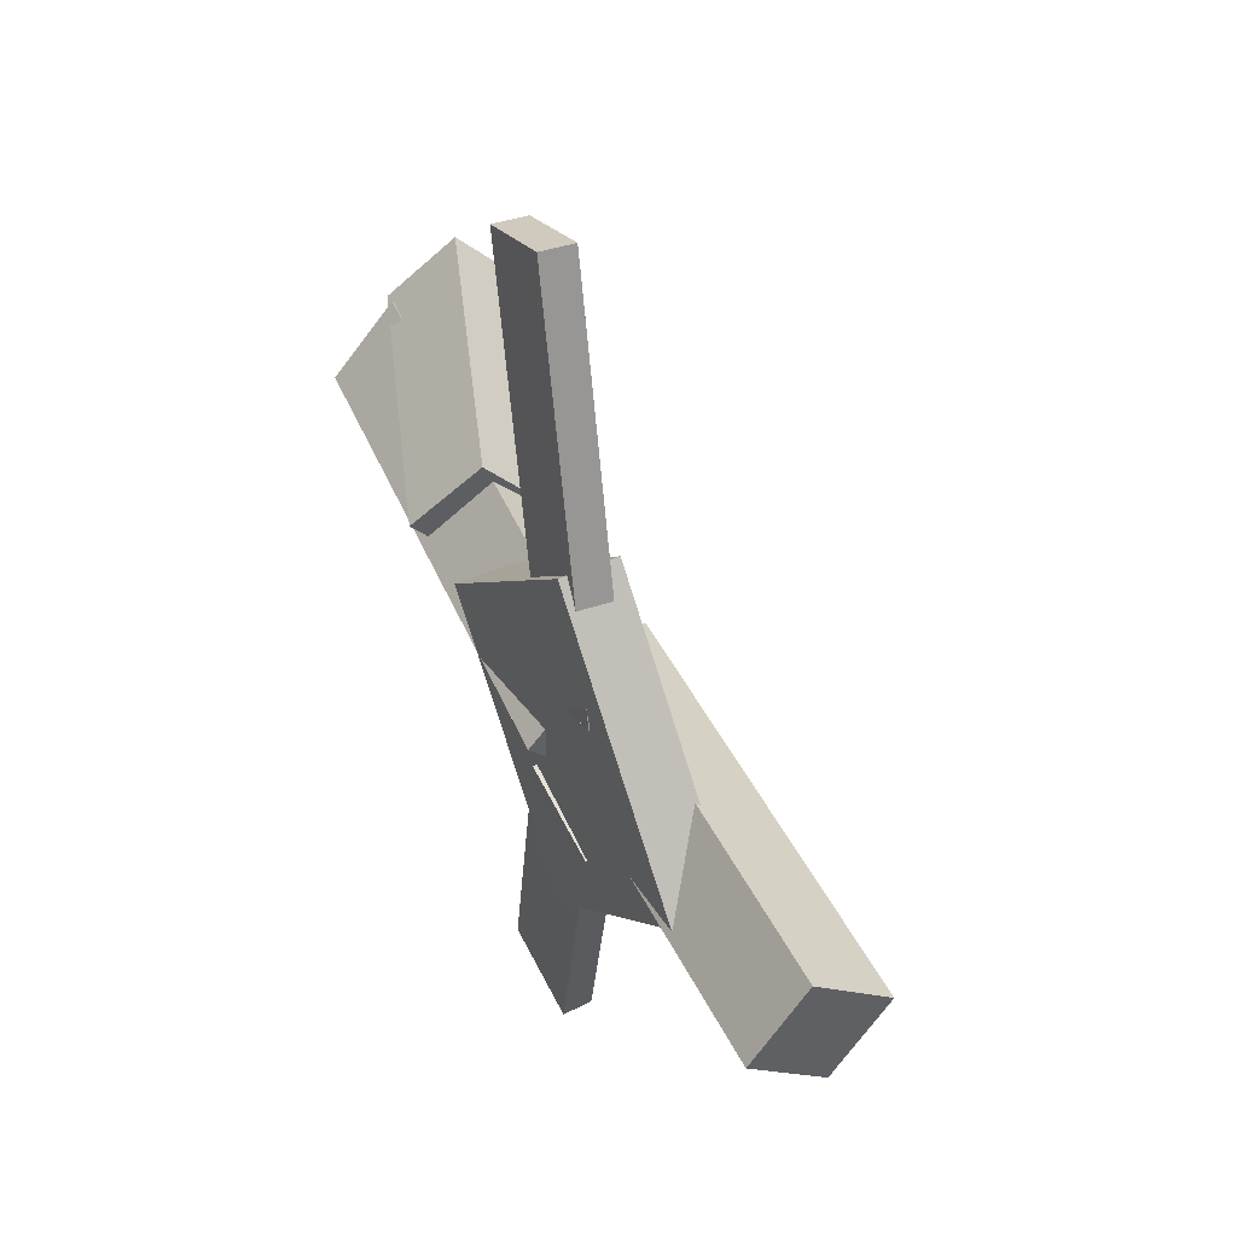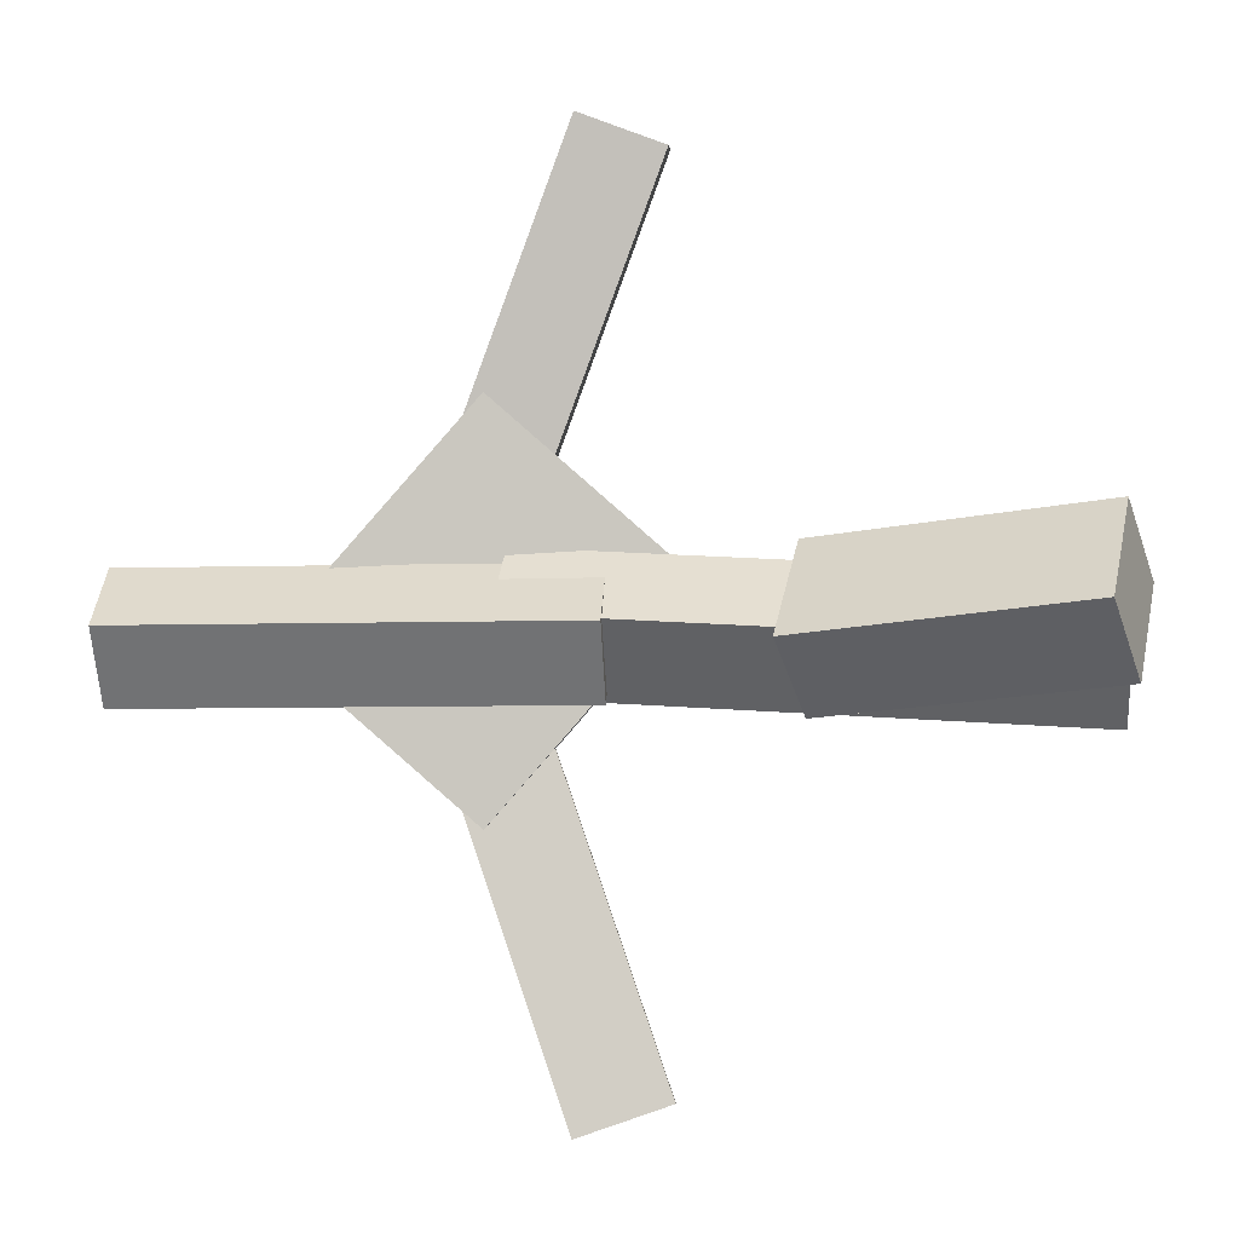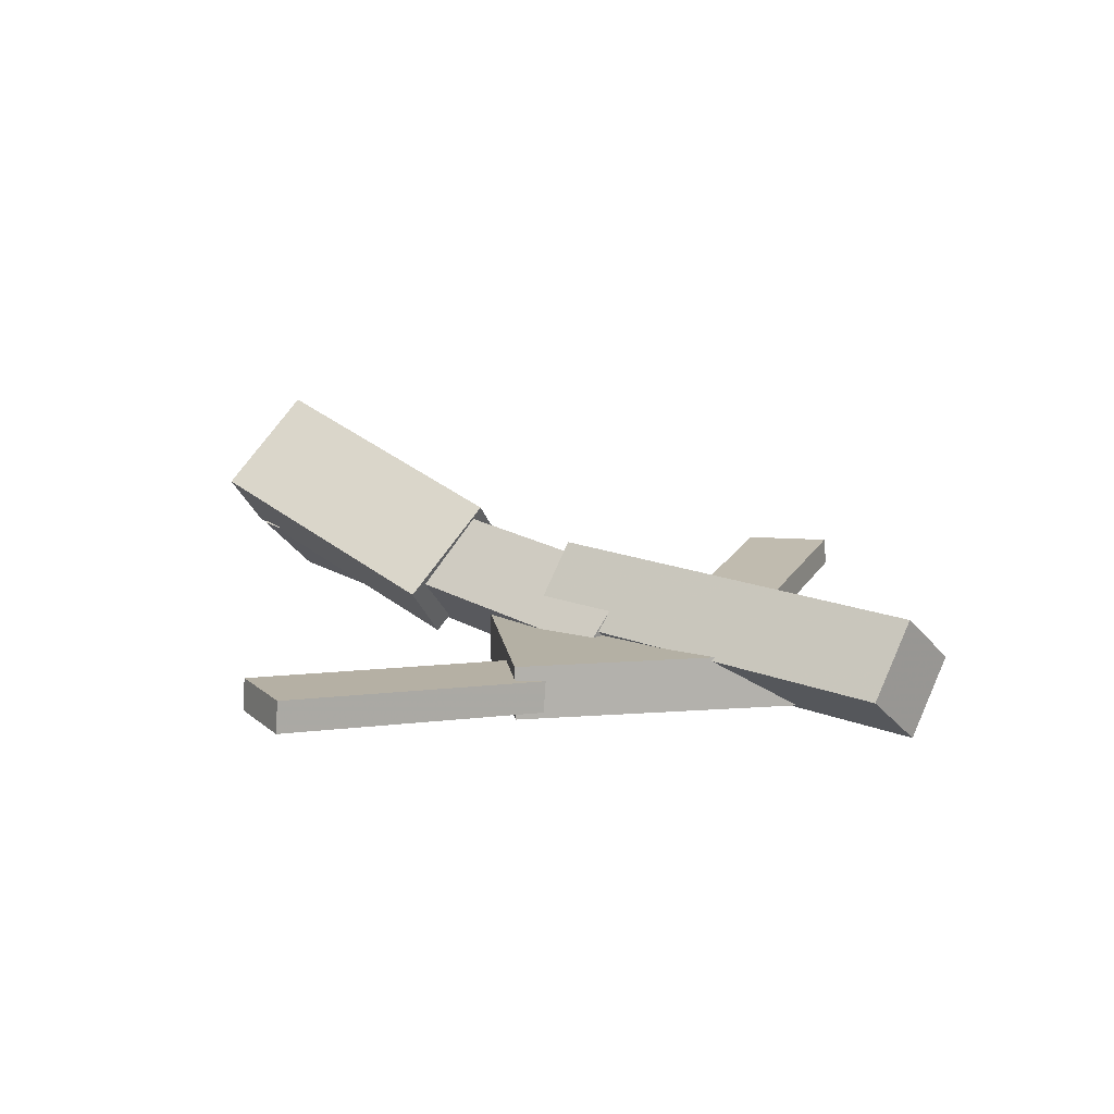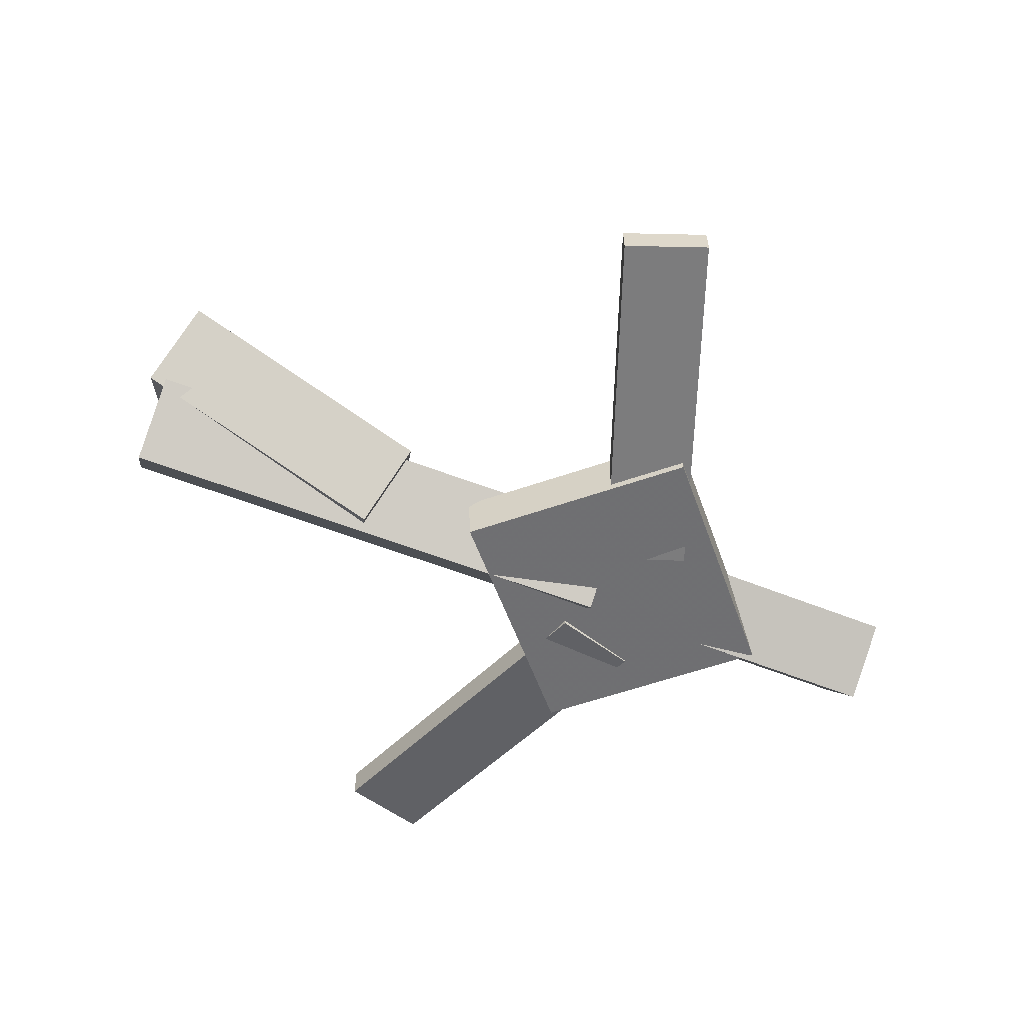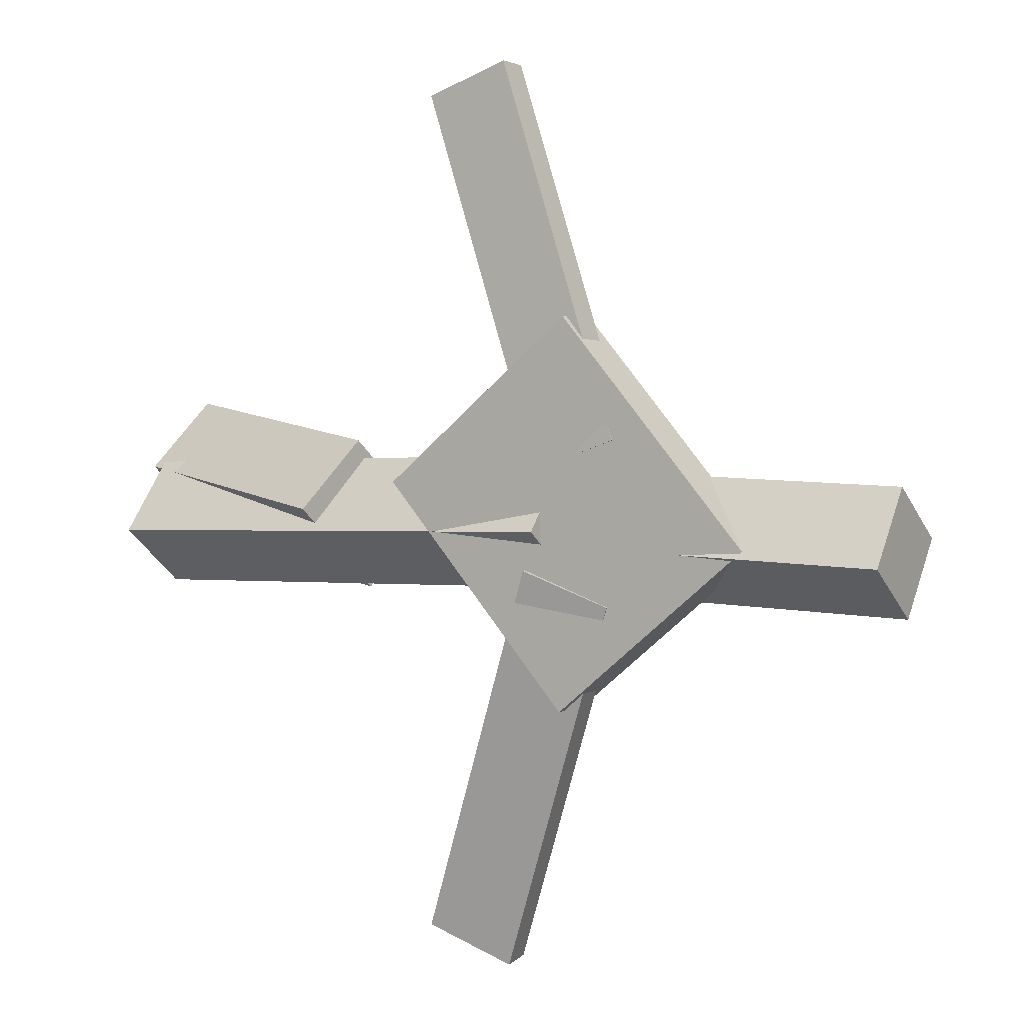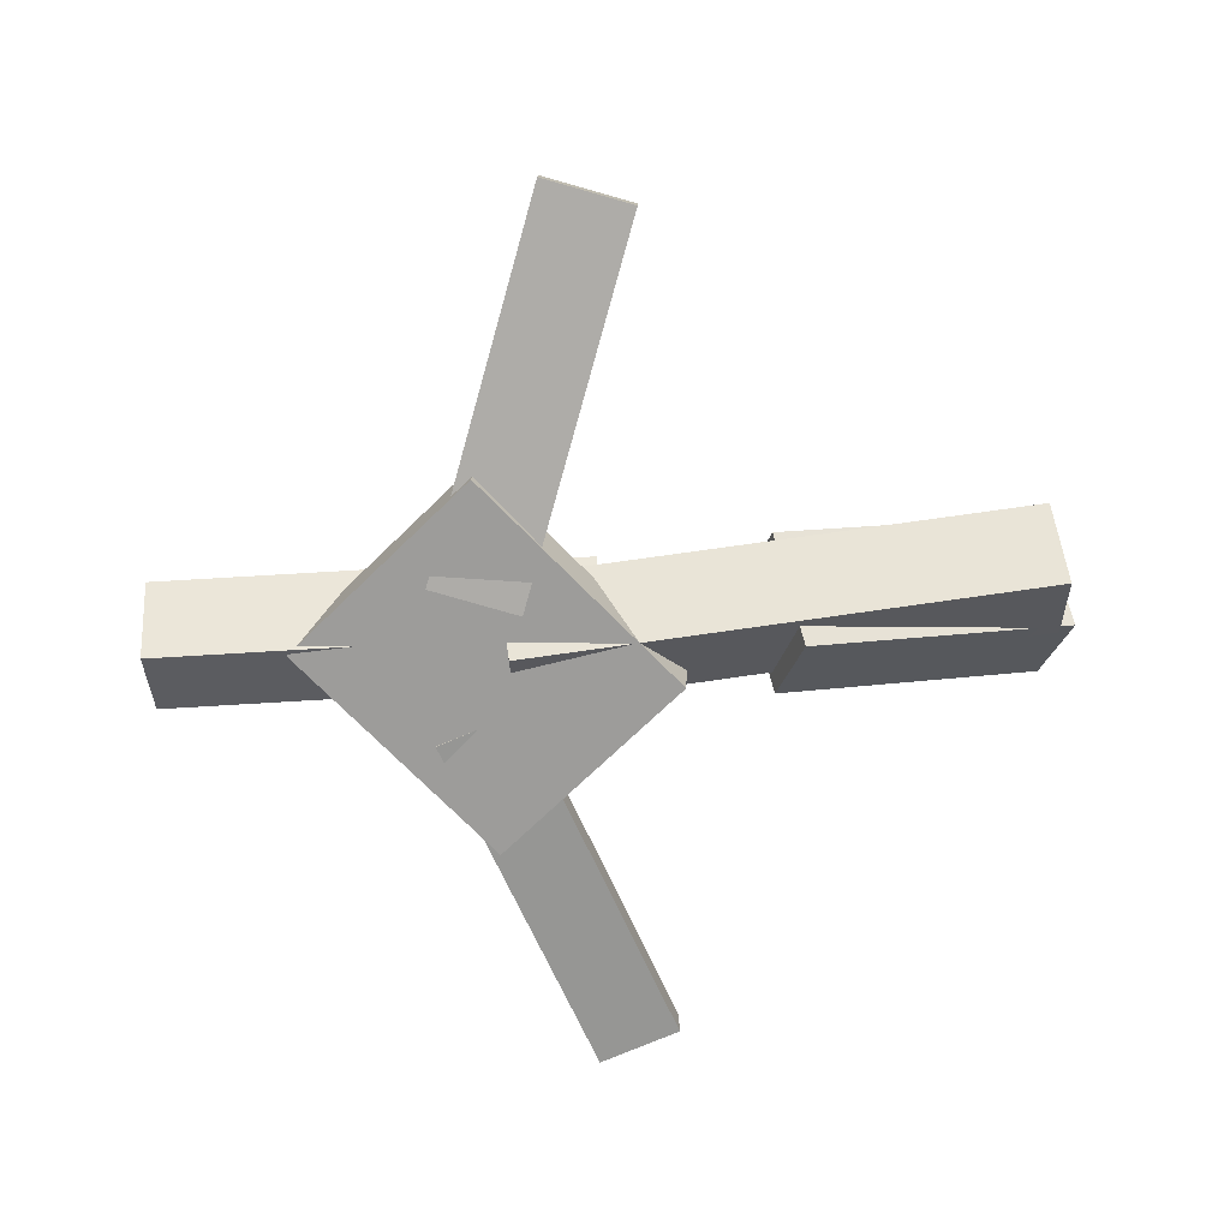
<metadata>
{"format":"obj","ext":"obj","renderer":"f3d","projection":"perspective","resolution":1024,"background":"white","views":[{"elev":44.7,"azim":63.6,"up":"+Z"},{"elev":-2.2,"azim":-177.4,"up":"+Z"},{"elev":13.3,"azim":41.6,"up":"+Y"},{"elev":-54.7,"azim":-21.9,"up":"+Y"},{"elev":5.1,"azim":30.8,"up":"+Z"},{"elev":-71.3,"azim":-176.6,"up":"+Y"}]}
</metadata>
<code>
v 0.1155 -0.07492 -0.04777
v 0.04896 -0.07864 -0.02503
v 0.1159 -0.09665 -0.05006
v 0.04939 -0.1004 -0.02732
v 0.0189 -0.04755 -0.326
v -0.04764 -0.05127 -0.3033
v 0.01933 -0.06928 -0.3283
v -0.04721 -0.073 -0.3056
f 1.0 7.0 5.0
f 1.0 3.0 7.0
f 1.0 4.0 3.0
f 1.0 2.0 4.0
f 3.0 8.0 7.0
f 3.0 4.0 8.0
f 5.0 7.0 8.0
f 5.0 8.0 6.0
f 1.0 5.0 6.0
f 1.0 6.0 2.0
f 2.0 6.0 8.0
f 2.0 8.0 4.0
v -0.003261 -0.04999 0.04422
v 0.3223 -0.05843 0.04178
v -0.002163 0.0038 0.004673
v 0.3234 -0.004636 0.00224
v -0.00466 -0.08875 -0.00855
v 0.3209 -0.09719 -0.01098
v -0.003561 -0.03496 -0.04809
v 0.322 -0.0434 -0.05053
f 9.0 15.0 13.0
f 9.0 11.0 15.0
f 9.0 12.0 11.0
f 9.0 10.0 12.0
f 11.0 16.0 15.0
f 11.0 12.0 16.0
f 13.0 15.0 16.0
f 13.0 16.0 14.0
f 9.0 13.0 14.0
f 9.0 14.0 10.0
f 10.0 14.0 16.0
f 10.0 16.0 12.0
v -0.3323 -0.01928 -0.06417
v -0.3395 -0.07049 -0.01915
v -0.3307 0.02684 -0.01145
v -0.338 -0.02438 0.03356
v 0.06795 -0.05697 -0.04282
v 0.06073 -0.1082 0.002196
v 0.06948 -0.01086 0.009892
v 0.06226 -0.06207 0.05491
f 17.0 23.0 21.0
f 17.0 19.0 23.0
f 17.0 20.0 19.0
f 17.0 18.0 20.0
f 19.0 24.0 23.0
f 19.0 20.0 24.0
f 21.0 23.0 24.0
f 21.0 24.0 22.0
f 17.0 21.0 22.0
f 17.0 22.0 18.0
f 18.0 22.0 24.0
f 18.0 24.0 20.0
v -0.04341 -0.05092 0.315
v 0.01826 -0.05063 0.338
v 0.05757 -0.07125 0.04429
v 0.1192 -0.07096 0.06728
v -0.04391 -0.07509 0.3166
v 0.01777 -0.0748 0.3396
v 0.05708 -0.09541 0.04592
v 0.1188 -0.09512 0.06891
f 25.0 31.0 29.0
f 25.0 27.0 31.0
f 25.0 28.0 27.0
f 25.0 26.0 28.0
f 27.0 32.0 31.0
f 27.0 28.0 32.0
f 29.0 31.0 32.0
f 29.0 32.0 30.0
f 25.0 29.0 30.0
f 25.0 30.0 26.0
f 26.0 30.0 32.0
f 26.0 32.0 28.0
v -0.312 0.08775 0.01482
v -0.3332 0.0433 -0.03603
v -0.329 0.02138 0.07993
v -0.3502 -0.02307 0.02908
v -0.1098 0.01537 -0.00603
v -0.131 -0.02908 -0.05688
v -0.1269 -0.051 0.05908
v -0.1481 -0.09545 0.008228
f 33.0 39.0 37.0
f 33.0 35.0 39.0
f 33.0 36.0 35.0
f 33.0 34.0 36.0
f 35.0 40.0 39.0
f 35.0 36.0 40.0
f 37.0 39.0 40.0
f 37.0 40.0 38.0
f 33.0 37.0 38.0
f 33.0 38.0 34.0
f 34.0 38.0 40.0
f 34.0 40.0 36.0
v 0.2189 -0.09157 -0.004964
v 0.07806 -0.09763 -0.1281
v 0.2176 -0.05096 -0.00541
v 0.07671 -0.05702 -0.1285
v 0.07856 -0.0945 0.1558
v -0.06231 -0.1006 0.0327
v 0.0772 -0.05389 0.1554
v -0.06367 -0.05994 0.03226
f 41.0 47.0 45.0
f 41.0 43.0 47.0
f 41.0 44.0 43.0
f 41.0 42.0 44.0
f 43.0 48.0 47.0
f 43.0 44.0 48.0
f 45.0 47.0 48.0
f 45.0 48.0 46.0
f 41.0 45.0 46.0
f 41.0 46.0 42.0
f 42.0 46.0 48.0
f 42.0 48.0 44.0

</code>
